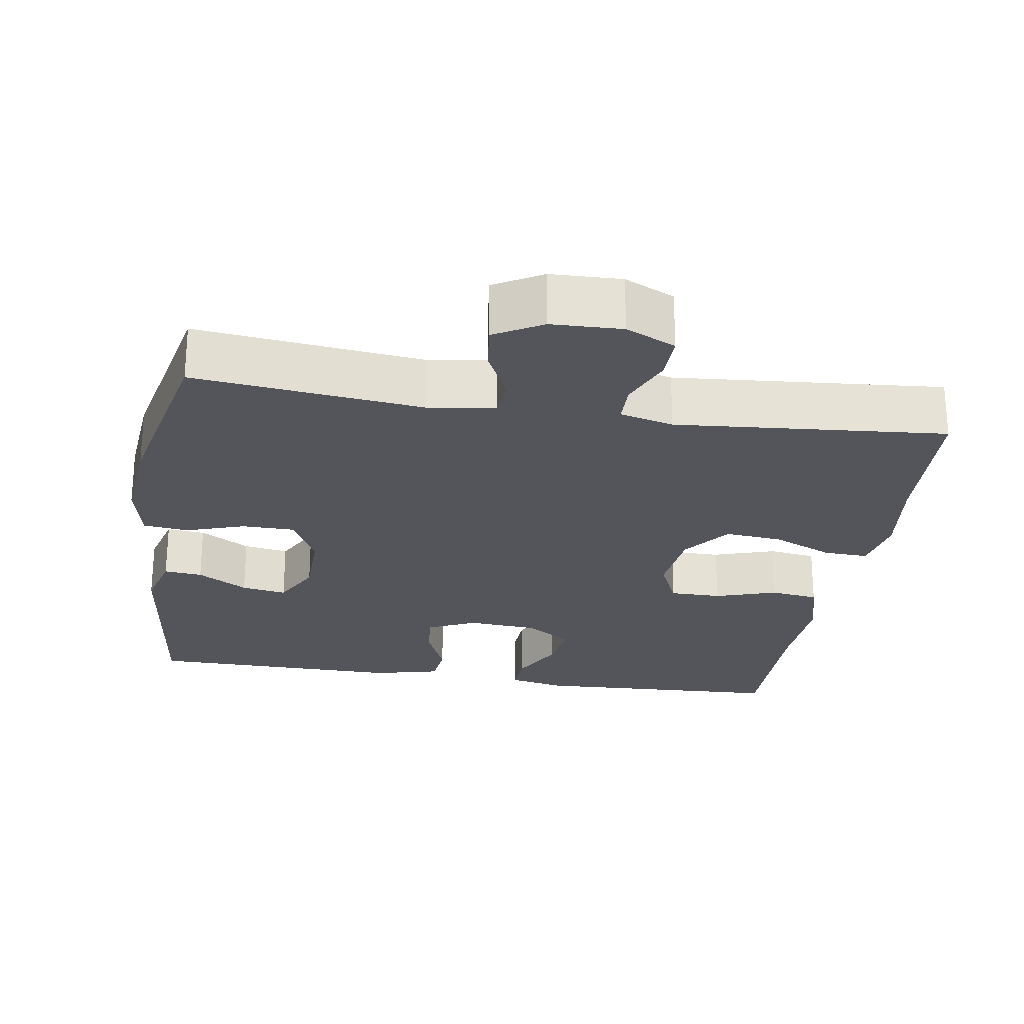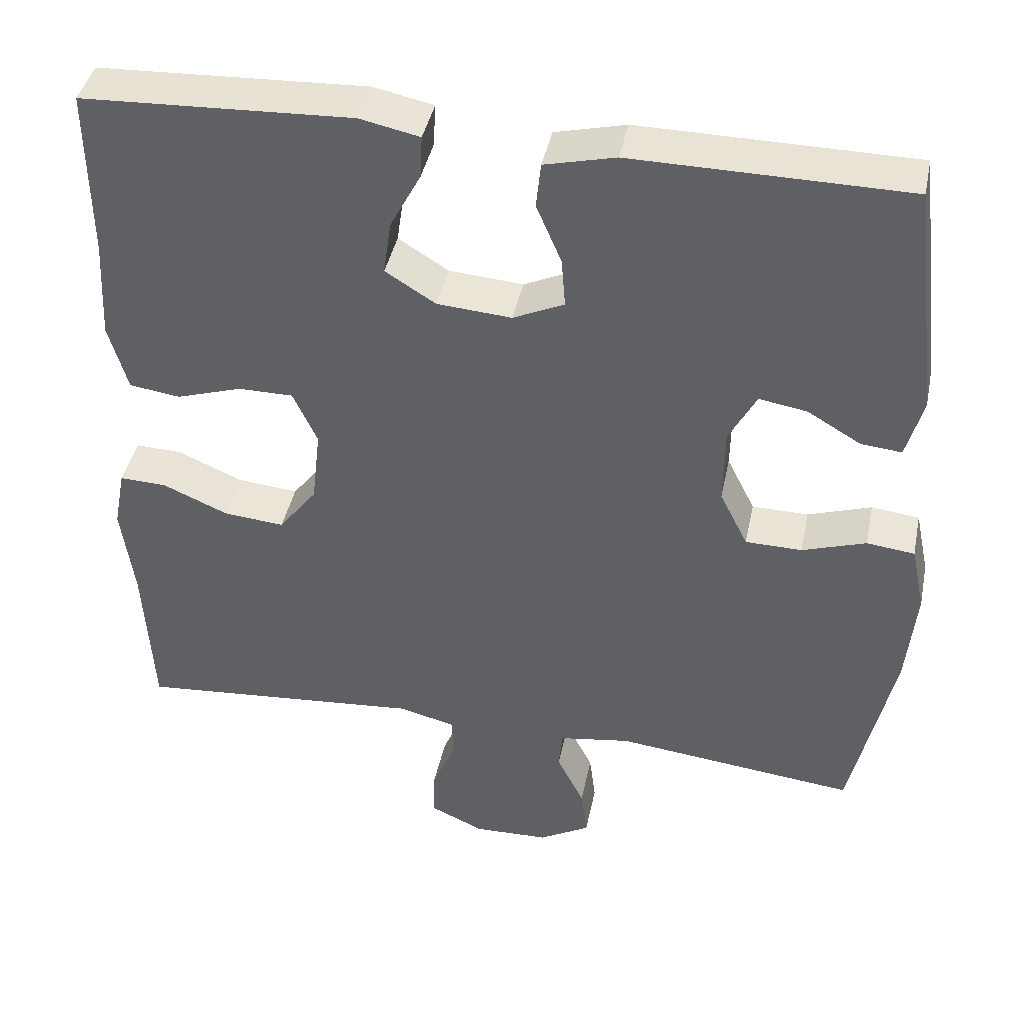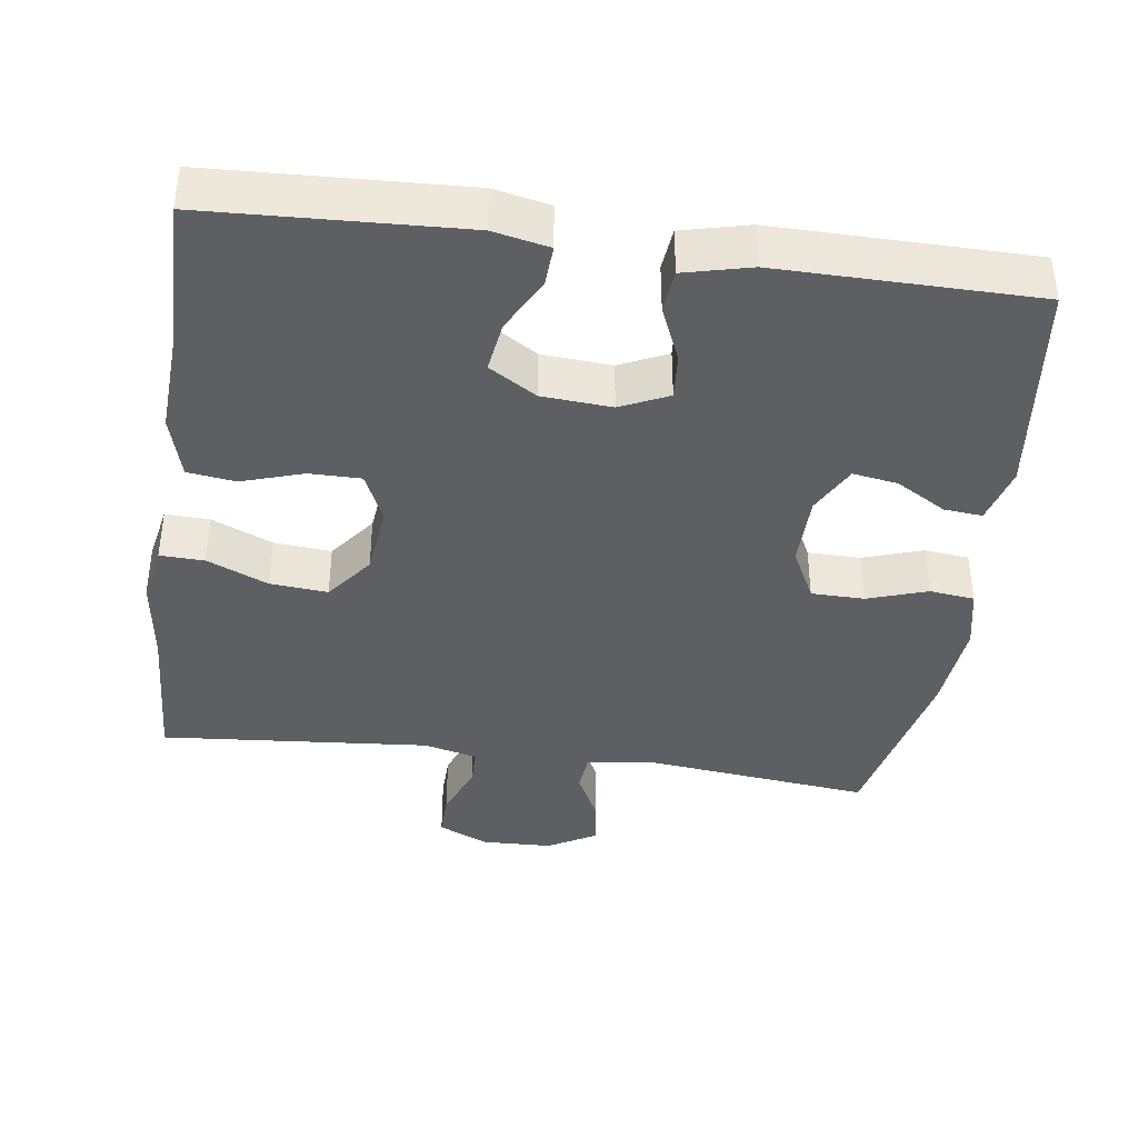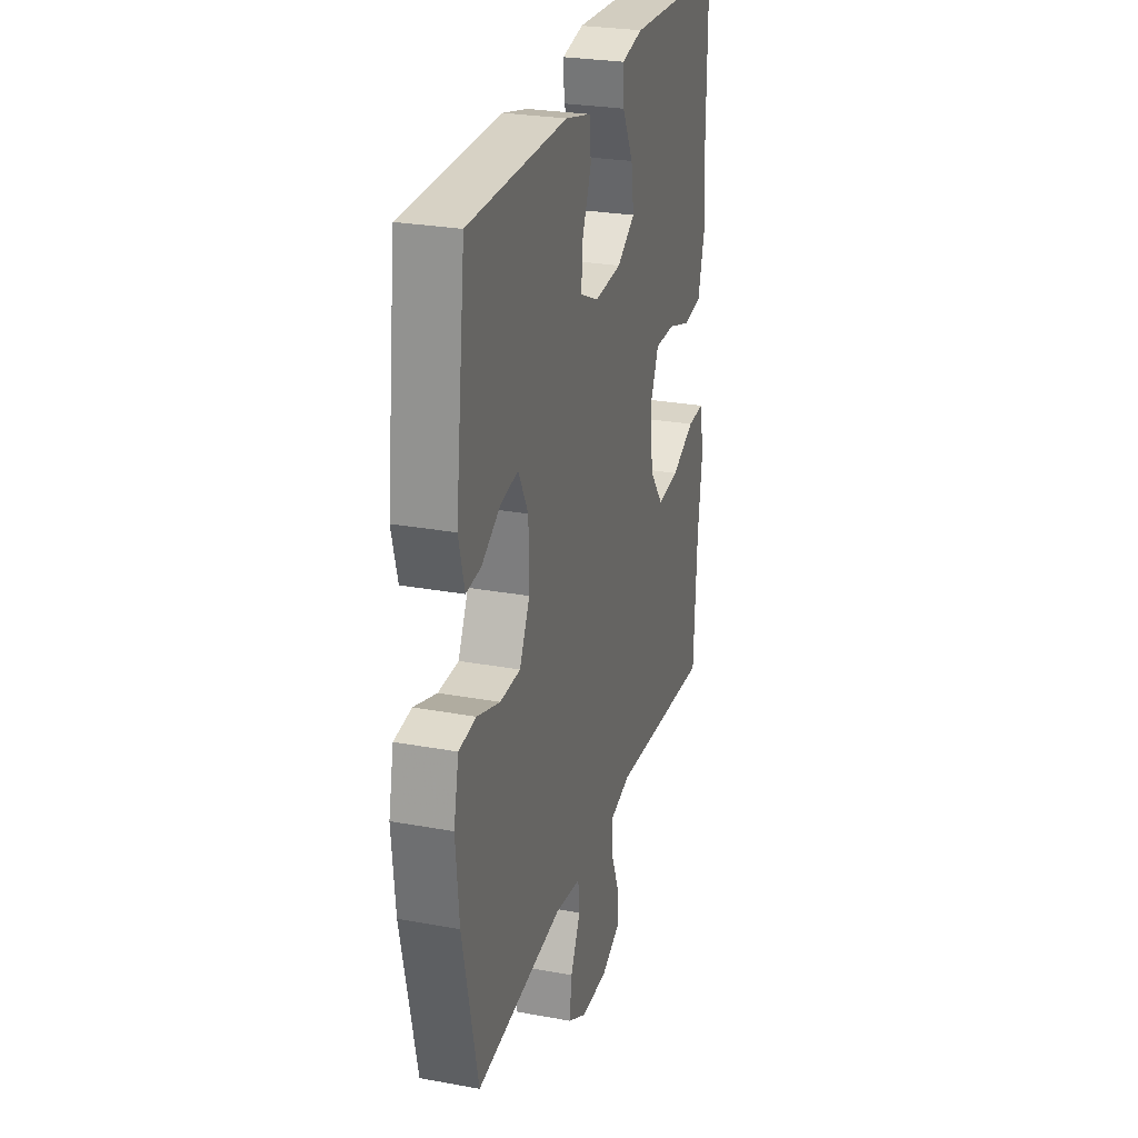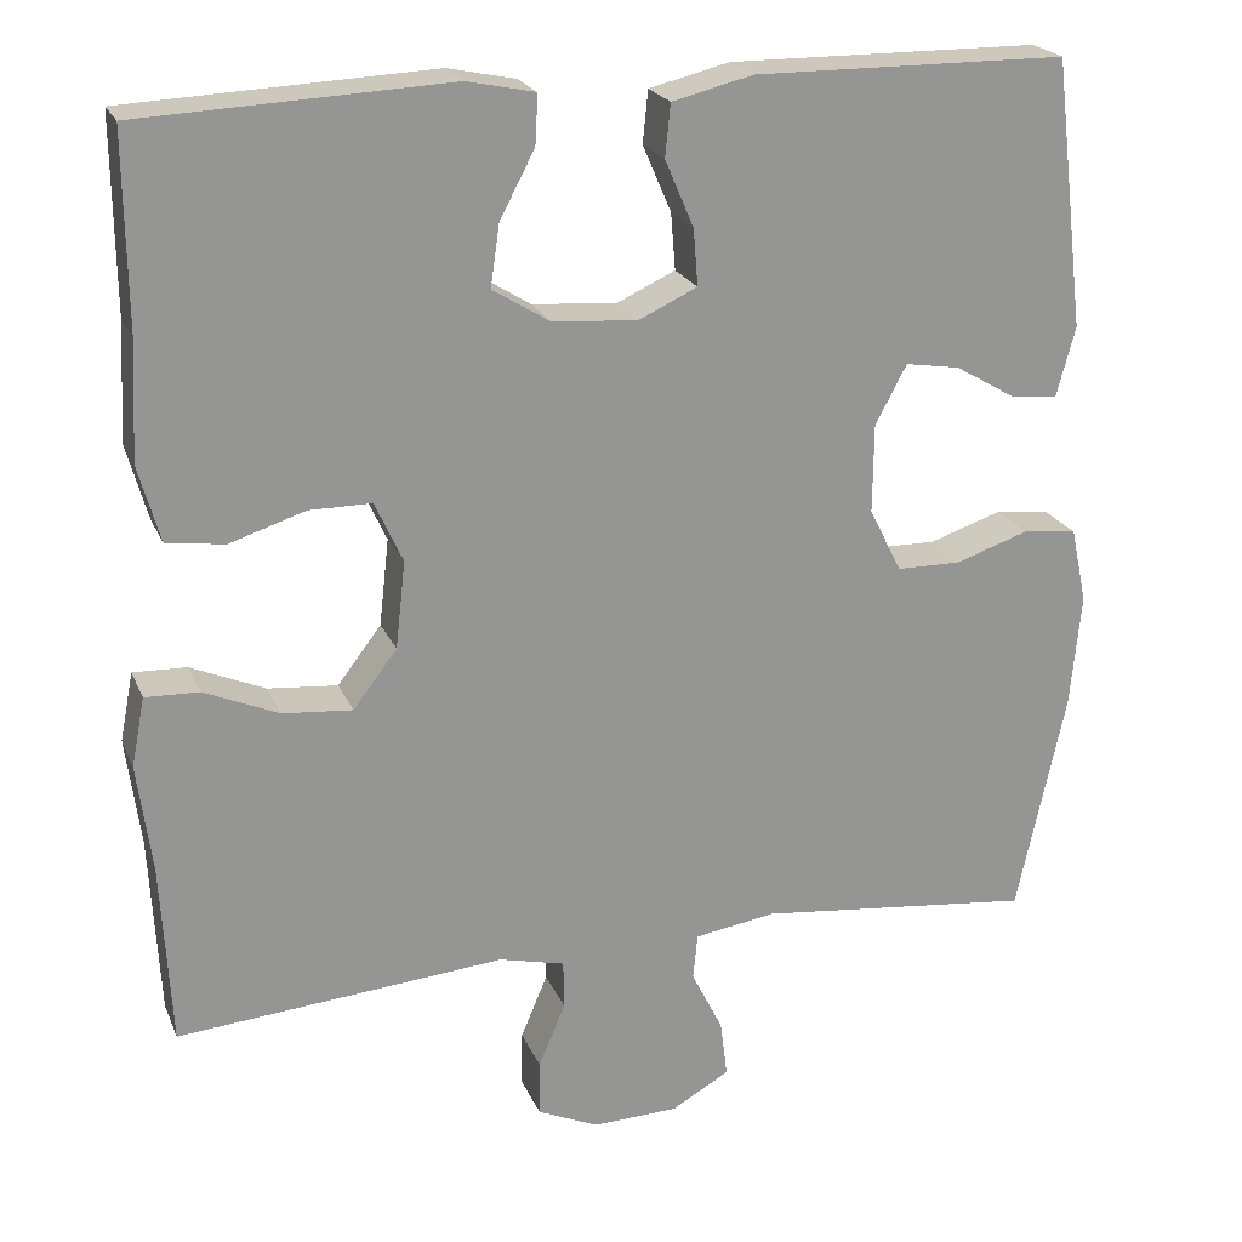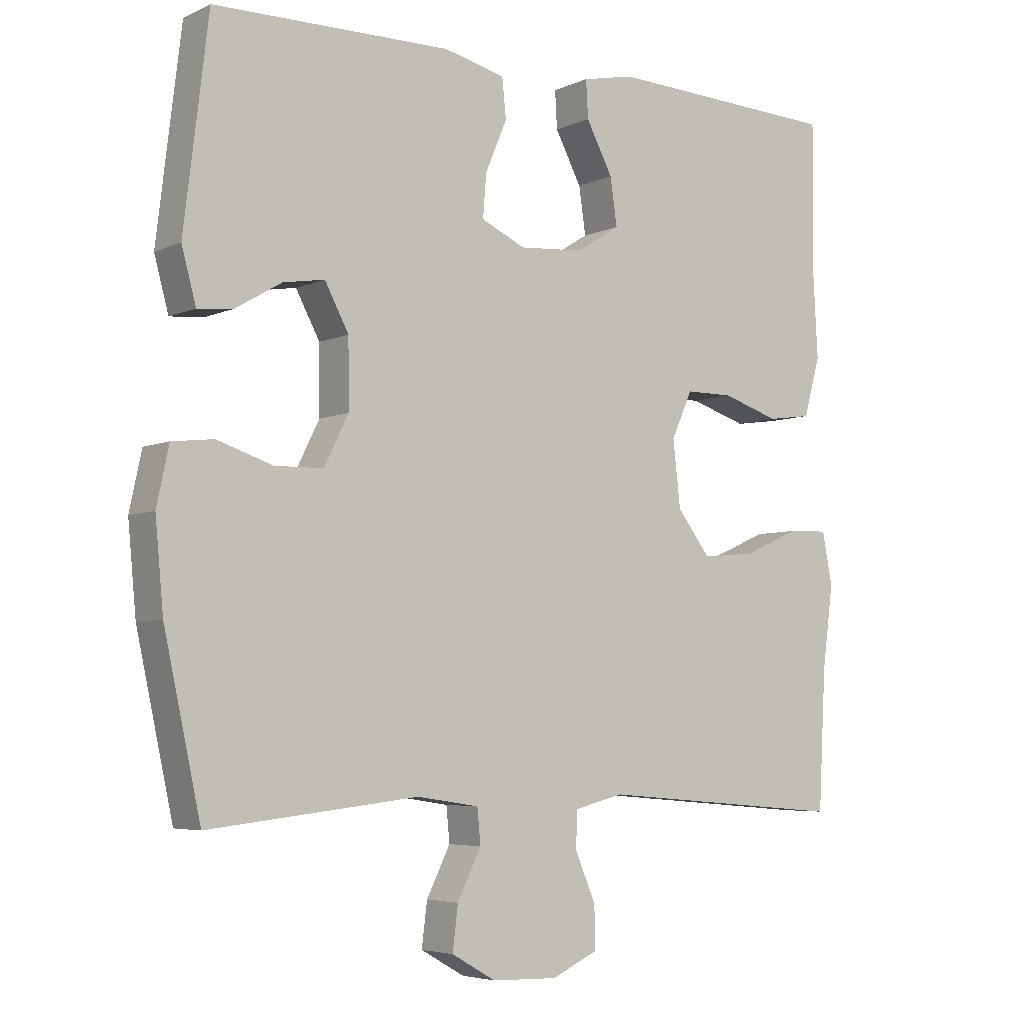
<metadata>
{"format":"obj","ext":"obj","renderer":"f3d","projection":"perspective","resolution":1024,"background":"white","views":[{"elev":-25.0,"azim":171.0,"up":"+Y"},{"elev":41.8,"azim":11.6,"up":"+Z"},{"elev":-39.6,"azim":-7.9,"up":"+Y"},{"elev":26.8,"azim":106.0,"up":"+Z"},{"elev":21.9,"azim":-18.6,"up":"+Z"},{"elev":-5.0,"azim":143.9,"up":"+Z"}]}
</metadata>
<code>
v -0.5 0.07 -0.5
v -0.511 0.07 -0.296
v -0.527 0.07 -0.175
v -0.512 0.07 -0.098
v -0.452 0.07 -0.1
v -0.369 0.07 -0.136
v -0.291 0.07 -0.143
v -0.242 0.07 -0.079
v -0.231 0.07 0.018
v -0.262 0.07 0.086
v -0.332 0.07 0.086
v -0.416 0.07 0.059
v -0.481 0.07 0.068
v -0.505 0.07 0.154
v -0.498 0.07 0.284
v -0.5 0.07 0.5
v -0.156 0.07 0.516
v -0.08 0.07 0.5
v -0.083 0.07 0.445
v -0.122 0.07 0.371
v -0.132 0.07 0.302
v -0.068 0.07 0.262
v 0.027 0.07 0.255
v 0.092 0.07 0.285
v 0.087 0.07 0.348
v 0.055 0.07 0.423
v 0.061 0.07 0.481
v 0.151 0.07 0.503
v 0.5 0.07 0.5
v 0.536 0.07 0.201
v 0.515 0.07 0.123
v 0.463 0.07 0.128
v 0.395 0.07 0.168
v 0.334 0.07 0.178
v 0.299 0.07 0.112
v 0.298 0.07 0.013
v 0.334 0.07 -0.059
v 0.406 0.07 -0.06
v 0.487 0.07 -0.033
v 0.548 0.07 -0.04
v 0.566 0.07 -0.124
v 0.554 0.07 -0.252
v 0.5 0.07 -0.5
v 0.191 0.07 -0.466
v 0.1 0.07 -0.48
v 0.095 0.07 -0.531
v 0.13 0.07 -0.601
v 0.138 0.07 -0.665
v 0.073 0.07 -0.702
v -0.023 0.07 -0.705
v -0.091 0.07 -0.674
v -0.09 0.07 -0.612
v -0.06 0.07 -0.541
v -0.061 0.07 -0.487
v -0.134 0.07 -0.469
v -0.5 0 -0.5
v -0.511 0 -0.296
v -0.527 0 -0.175
v -0.512 0 -0.098
v -0.452 0 -0.1
v -0.369 0 -0.136
v -0.291 0 -0.143
v -0.242 0 -0.079
v -0.231 0 0.018
v -0.262 0 0.086
v -0.332 0 0.086
v -0.416 0 0.059
v -0.481 0 0.068
v -0.505 0 0.154
v -0.498 0 0.284
v -0.5 0 0.5
v -0.156 0 0.516
v -0.08 0 0.5
v -0.083 0 0.445
v -0.122 0 0.371
v -0.132 0 0.302
v -0.068 0 0.262
v 0.027 0 0.255
v 0.092 0 0.285
v 0.087 0 0.348
v 0.055 0 0.423
v 0.061 0 0.481
v 0.151 0 0.503
v 0.5 0 0.5
v 0.536 0 0.201
v 0.515 0 0.123
v 0.463 0 0.128
v 0.395 0 0.168
v 0.334 0 0.178
v 0.299 0 0.112
v 0.298 0 0.013
v 0.334 0 -0.059
v 0.406 0 -0.06
v 0.487 0 -0.033
v 0.548 0 -0.04
v 0.566 0 -0.124
v 0.554 0 -0.252
v 0.5 0 -0.5
v 0.191 0 -0.466
v 0.1 0 -0.48
v 0.095 0 -0.531
v 0.13 0 -0.601
v 0.138 0 -0.665
v 0.073 0 -0.702
v -0.023 0 -0.705
v -0.091 0 -0.674
v -0.09 0 -0.612
v -0.06 0 -0.541
v -0.061 0 -0.487
v -0.134 0 -0.469
f 50 51 52 53
f 50 53 54
f 49 50 54
f 46 47 48 49
f 45 46 49 54
f 44 45 54 55
f 42 43 44
f 41 42 44 55
f 38 39 40 41
f 37 38 41 55
f 30 31 32 33
f 30 33 34
f 29 30 34
f 28 29 34 35
f 25 26 27 28
f 24 25 28 35
f 17 18 19 20
f 15 16 17 20
f 15 20 21
f 14 15 21 22
f 11 12 13 14
f 10 11 14 22
f 3 4 5 6
f 2 3 6 7
f 1 2 7
f 36 37 55 1
f 23 24 35 36
f 9 10 22 23
f 8 9 23 36
f 1 7 8 36
f 108 107 106 105
f 109 108 105
f 109 105 104
f 104 103 102 101
f 109 104 101 100
f 110 109 100 99
f 99 98 97
f 110 99 97 96
f 96 95 94 93
f 110 96 93 92
f 88 87 86 85
f 89 88 85
f 89 85 84
f 90 89 84 83
f 83 82 81 80
f 90 83 80 79
f 75 74 73 72
f 75 72 71 70
f 76 75 70
f 77 76 70 69
f 69 68 67 66
f 77 69 66 65
f 61 60 59 58
f 62 61 58 57
f 62 57 56
f 56 110 92 91
f 91 90 79 78
f 78 77 65 64
f 91 78 64 63
f 91 63 62 56
f 1 56 57 2
f 2 57 58 3
f 3 58 59 4
f 4 59 60 5
f 5 60 61 6
f 6 61 62 7
f 7 62 63 8
f 8 63 64 9
f 9 64 65 10
f 10 65 66 11
f 11 66 67 12
f 12 67 68 13
f 13 68 69 14
f 14 69 70 15
f 15 70 71 16
f 16 71 72 17
f 17 72 73 18
f 18 73 74 19
f 19 74 75 20
f 20 75 76 21
f 21 76 77 22
f 22 77 78 23
f 23 78 79 24
f 24 79 80 25
f 25 80 81 26
f 26 81 82 27
f 27 82 83 28
f 28 83 84 29
f 29 84 85 30
f 30 85 86 31
f 31 86 87 32
f 32 87 88 33
f 33 88 89 34
f 34 89 90 35
f 35 90 91 36
f 36 91 92 37
f 37 92 93 38
f 38 93 94 39
f 39 94 95 40
f 40 95 96 41
f 41 96 97 42
f 42 97 98 43
f 43 98 99 44
f 44 99 100 45
f 45 100 101 46
f 46 101 102 47
f 47 102 103 48
f 48 103 104 49
f 49 104 105 50
f 50 105 106 51
f 51 106 107 52
f 52 107 108 53
f 53 108 109 54
f 54 109 110 55
f 55 110 56 1

</code>
